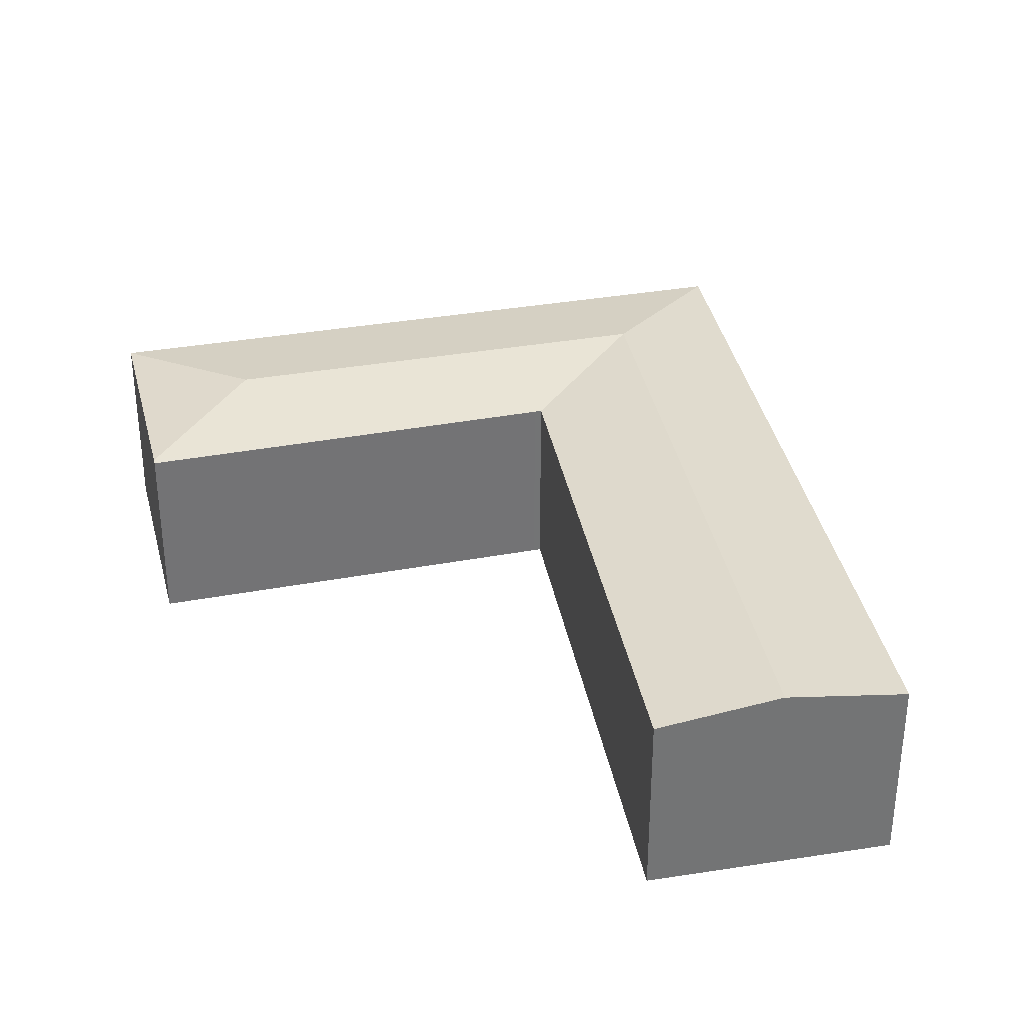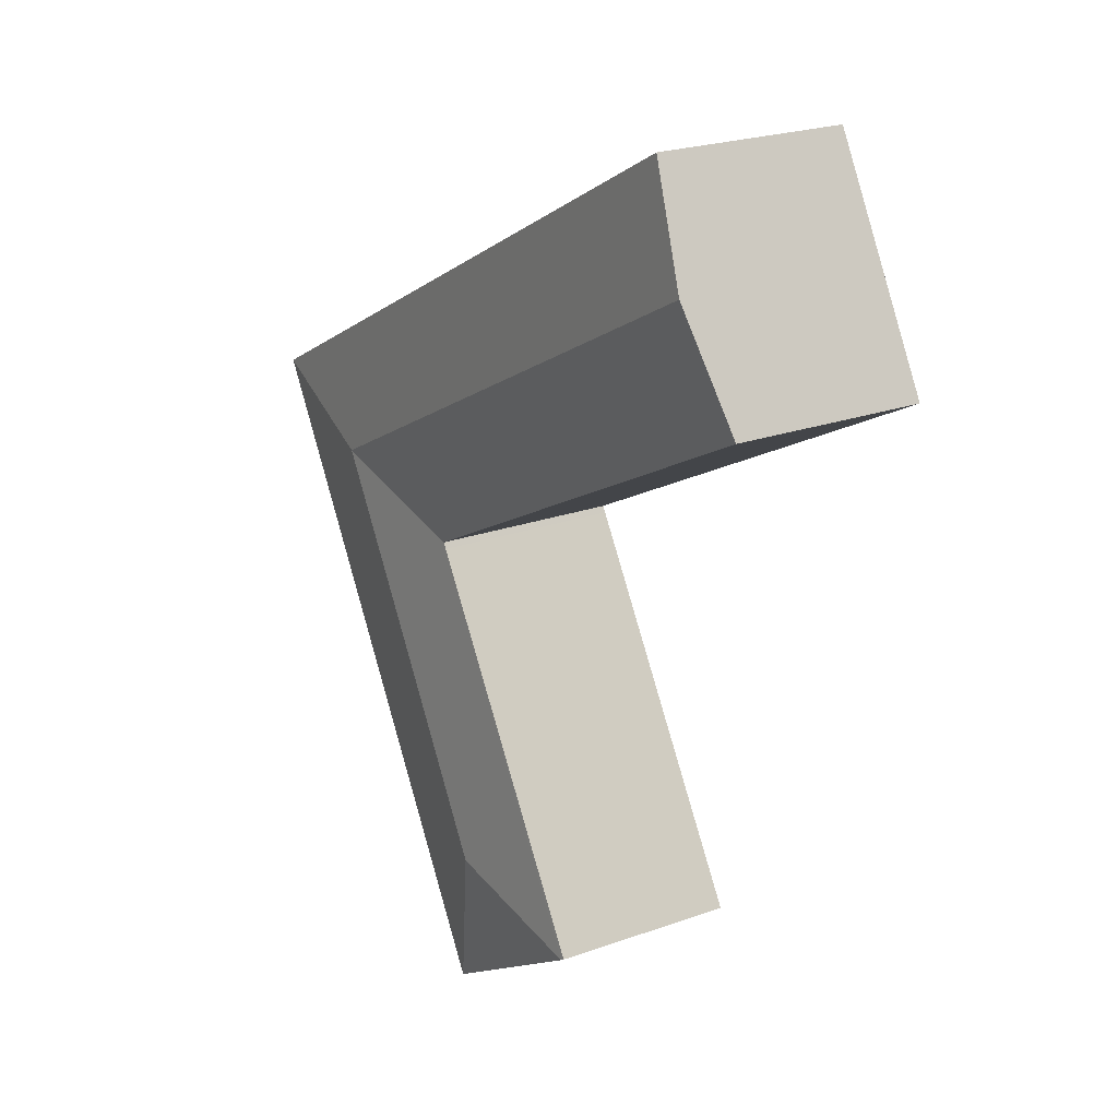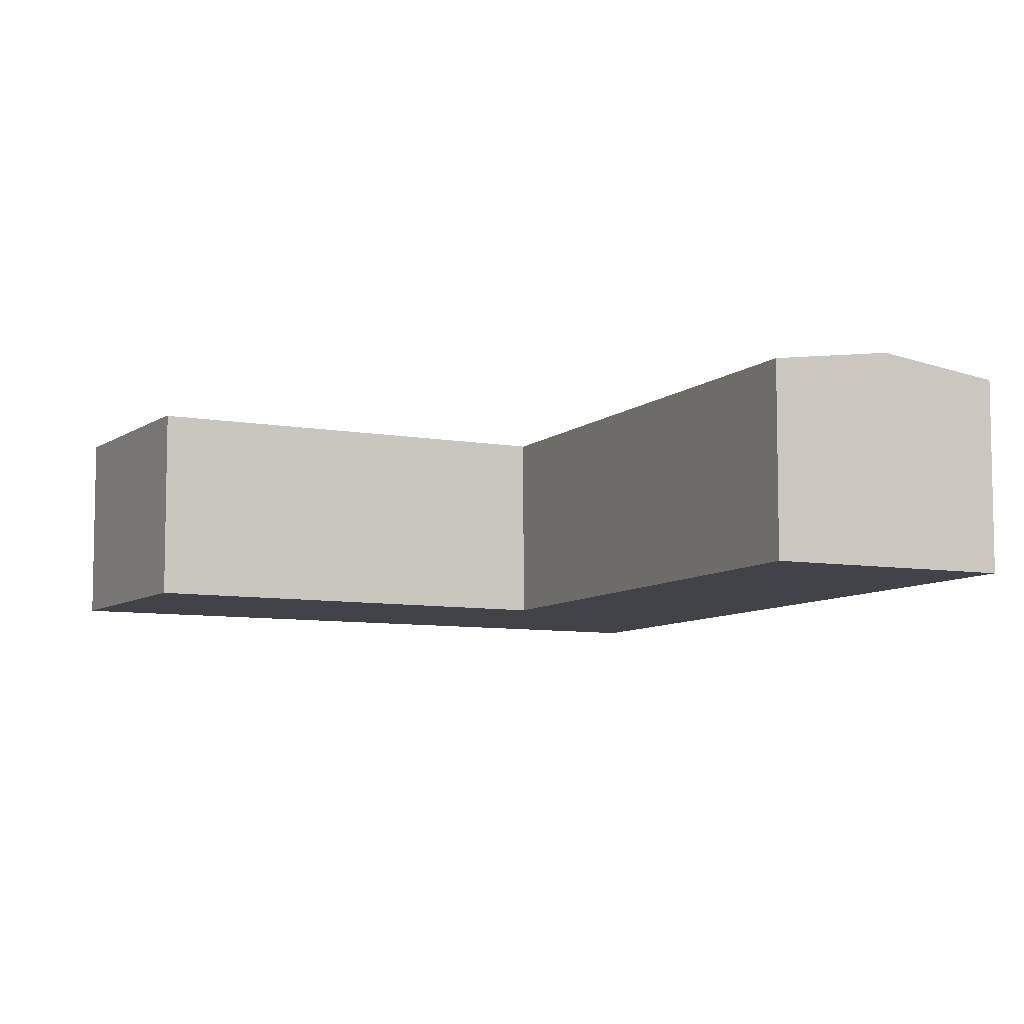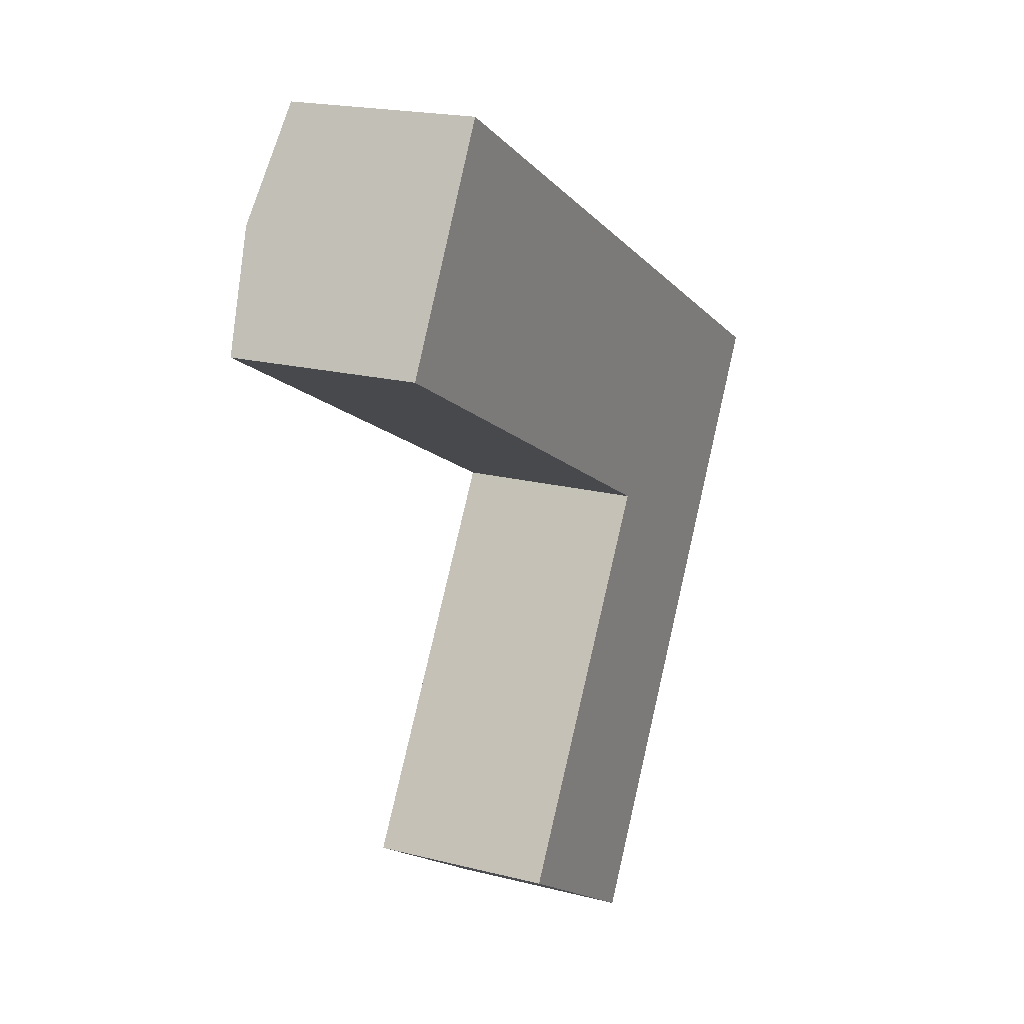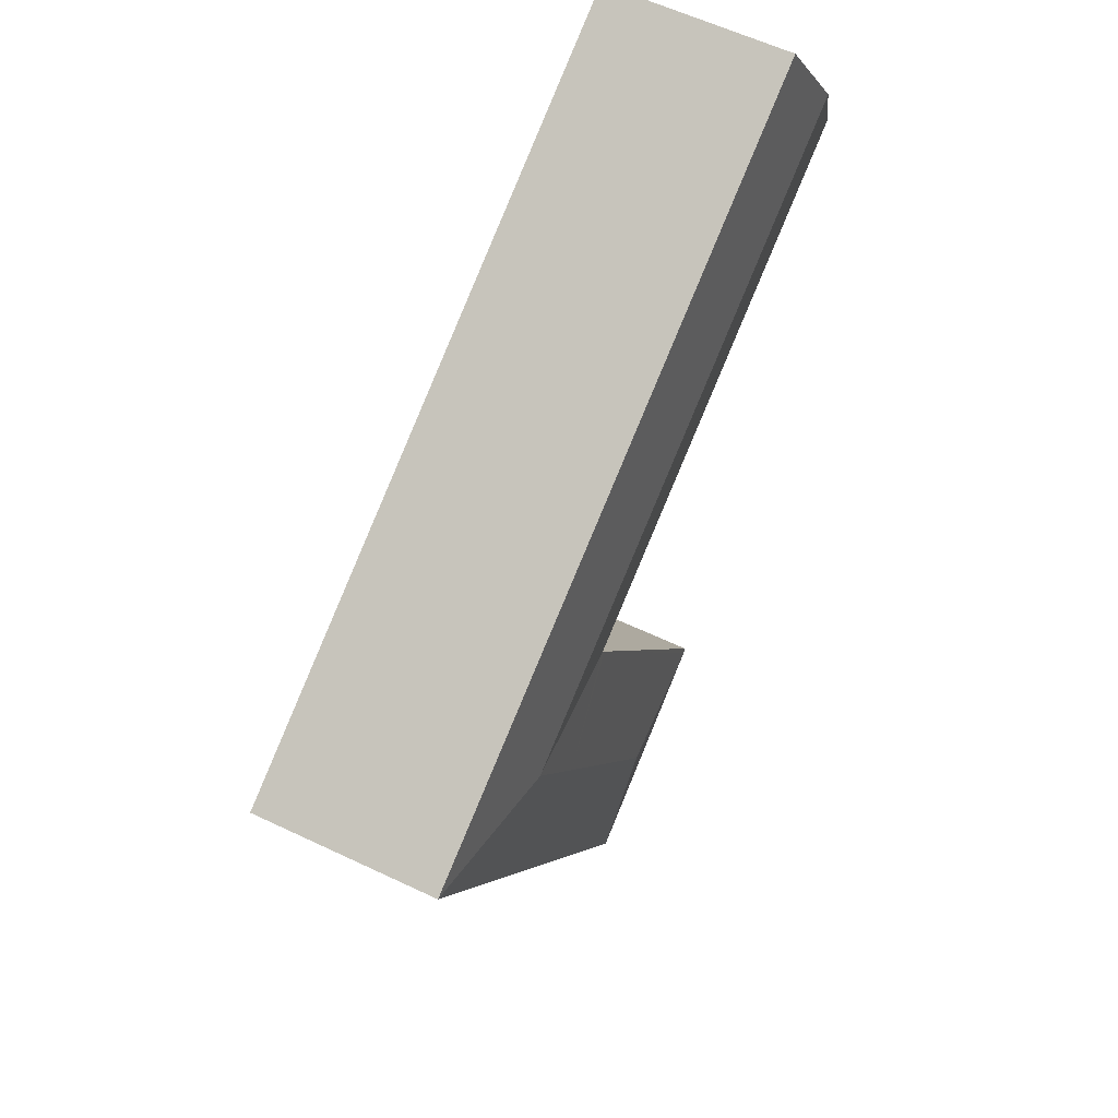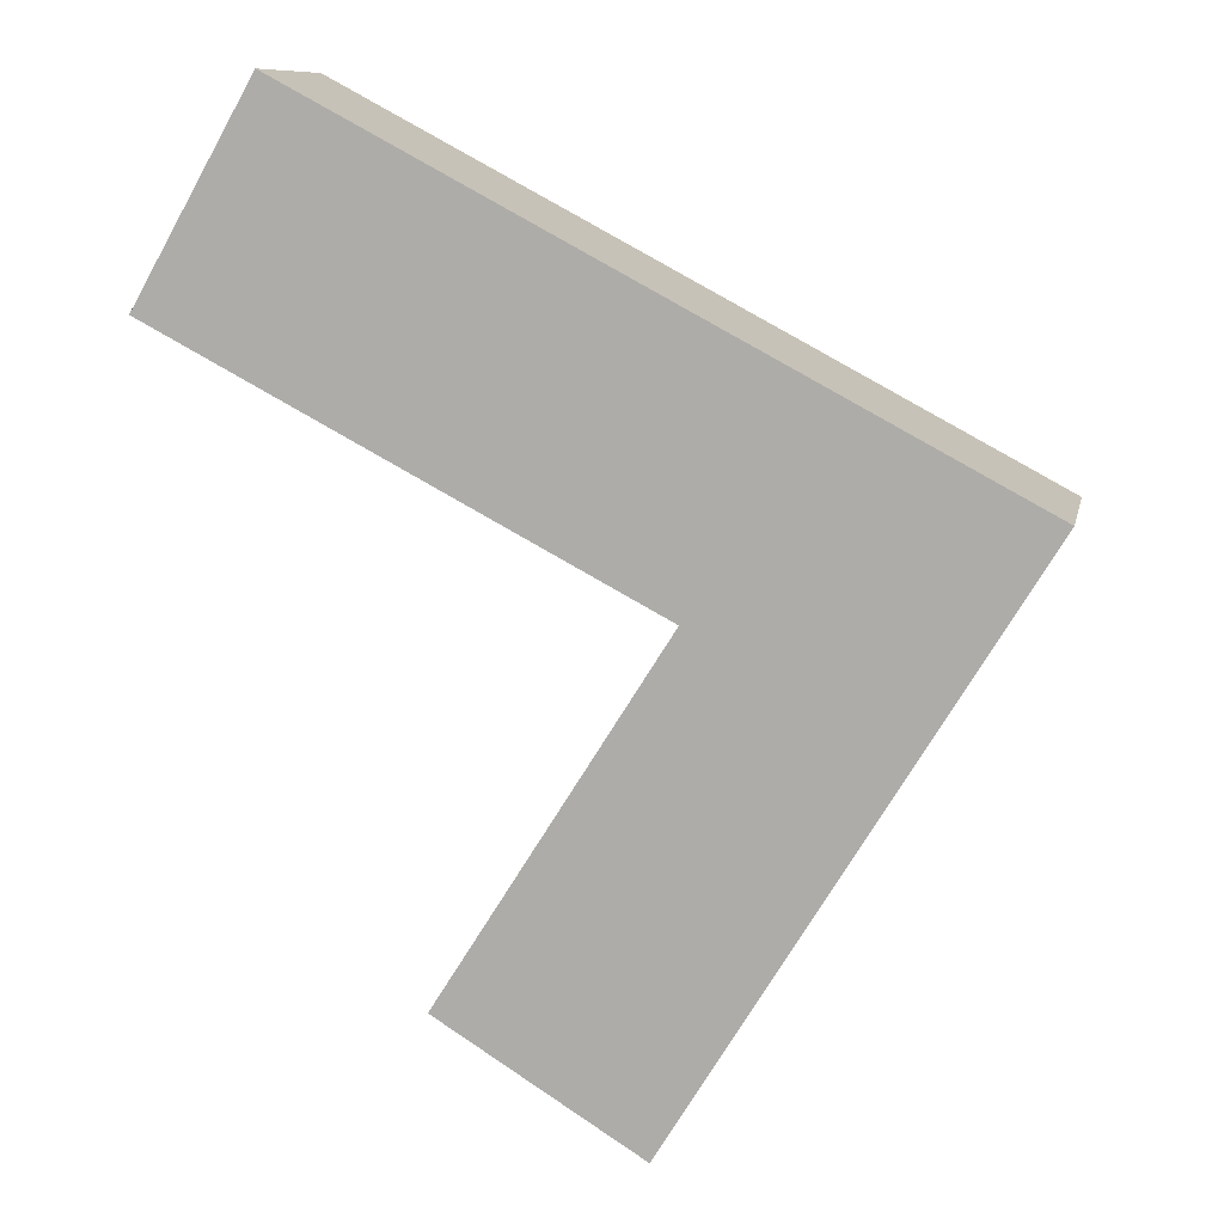
<metadata>
{"format":"obj","ext":"obj","renderer":"f3d","projection":"perspective","resolution":1024,"background":"white","views":[{"elev":34.3,"azim":-72.1,"up":"+Y"},{"elev":23.0,"azim":-121.4,"up":"+Z"},{"elev":-7.6,"azim":-86.5,"up":"+Y"},{"elev":19.7,"azim":-64.7,"up":"+Z"},{"elev":58.9,"azim":116.2,"up":"+Z"},{"elev":9.9,"azim":11.4,"up":"+Z"}]}
</metadata>
<code>
v  10.01 3.098 -3.229
v  9.314 2.855 -0.768
v  12.55 2.855 -2.498
v  8.351 3.098 -2.341
v  1.842 2.855 3.225
v  0.929 3.098 1.626
v  6.526 3.098 -8.928
v  10.57 2.856 -5.729
v  7.109 2.856 -11.39
v  8.999 3.098 -4.888
v  4.082 2.856 -9.507
v  7.426 2.856 -4.047
v  4.017 2.845 -9.467
v  7.482 2.856 -3.957
v  7.391 2.856 -3.909
v  0 2.851 1.746e-16
v  7.109 6.974e-16 -11.39
v  4.082 5.821e-16 -9.507
v  4.017 5.797e-16 -9.467
v  7.482 2.423e-16 -3.957
v  0 0 0
v  7.391 2.394e-16 -3.909
v  7.426 2.478e-16 -4.047
v  1.842 -1.975e-16 3.225
v  0.929 -9.956e-17 1.626
v  9.314 4.703e-17 -0.768
v  12.55 1.53e-16 -2.498
v  10.57 3.508e-16 -5.729
g defaultobject
f 1 2 3
f 2 1 4
f 2 4 5
f 5 4 6
f 7 8 9
f 8 7 10
f 8 10 3
f 3 10 1
f 7 9 11
f 12 11 13
f 11 12 7
f 7 12 10
f 10 12 14
f 10 14 1
f 14 4 1
f 4 14 15
f 4 15 16
f 4 16 6
f 17 11 9
f 11 17 18
f 11 18 13
f 13 18 19
f 20 15 14
f 15 20 16
f 16 20 21
f 21 20 22
f 19 12 13
f 12 19 23
f 12 23 14
f 14 23 20
f 21 6 16
f 6 21 5
f 5 21 24
f 24 21 25
f 24 2 5
f 2 24 26
f 2 26 3
f 3 26 27
f 8 17 9
f 17 8 28
f 28 8 3
f 28 3 27
f 26 28 27
f 28 26 24
f 28 24 25
f 28 25 20
f 20 25 21
f 20 21 22
f 20 17 28
f 17 20 23
f 17 23 18
f 18 23 19

</code>
